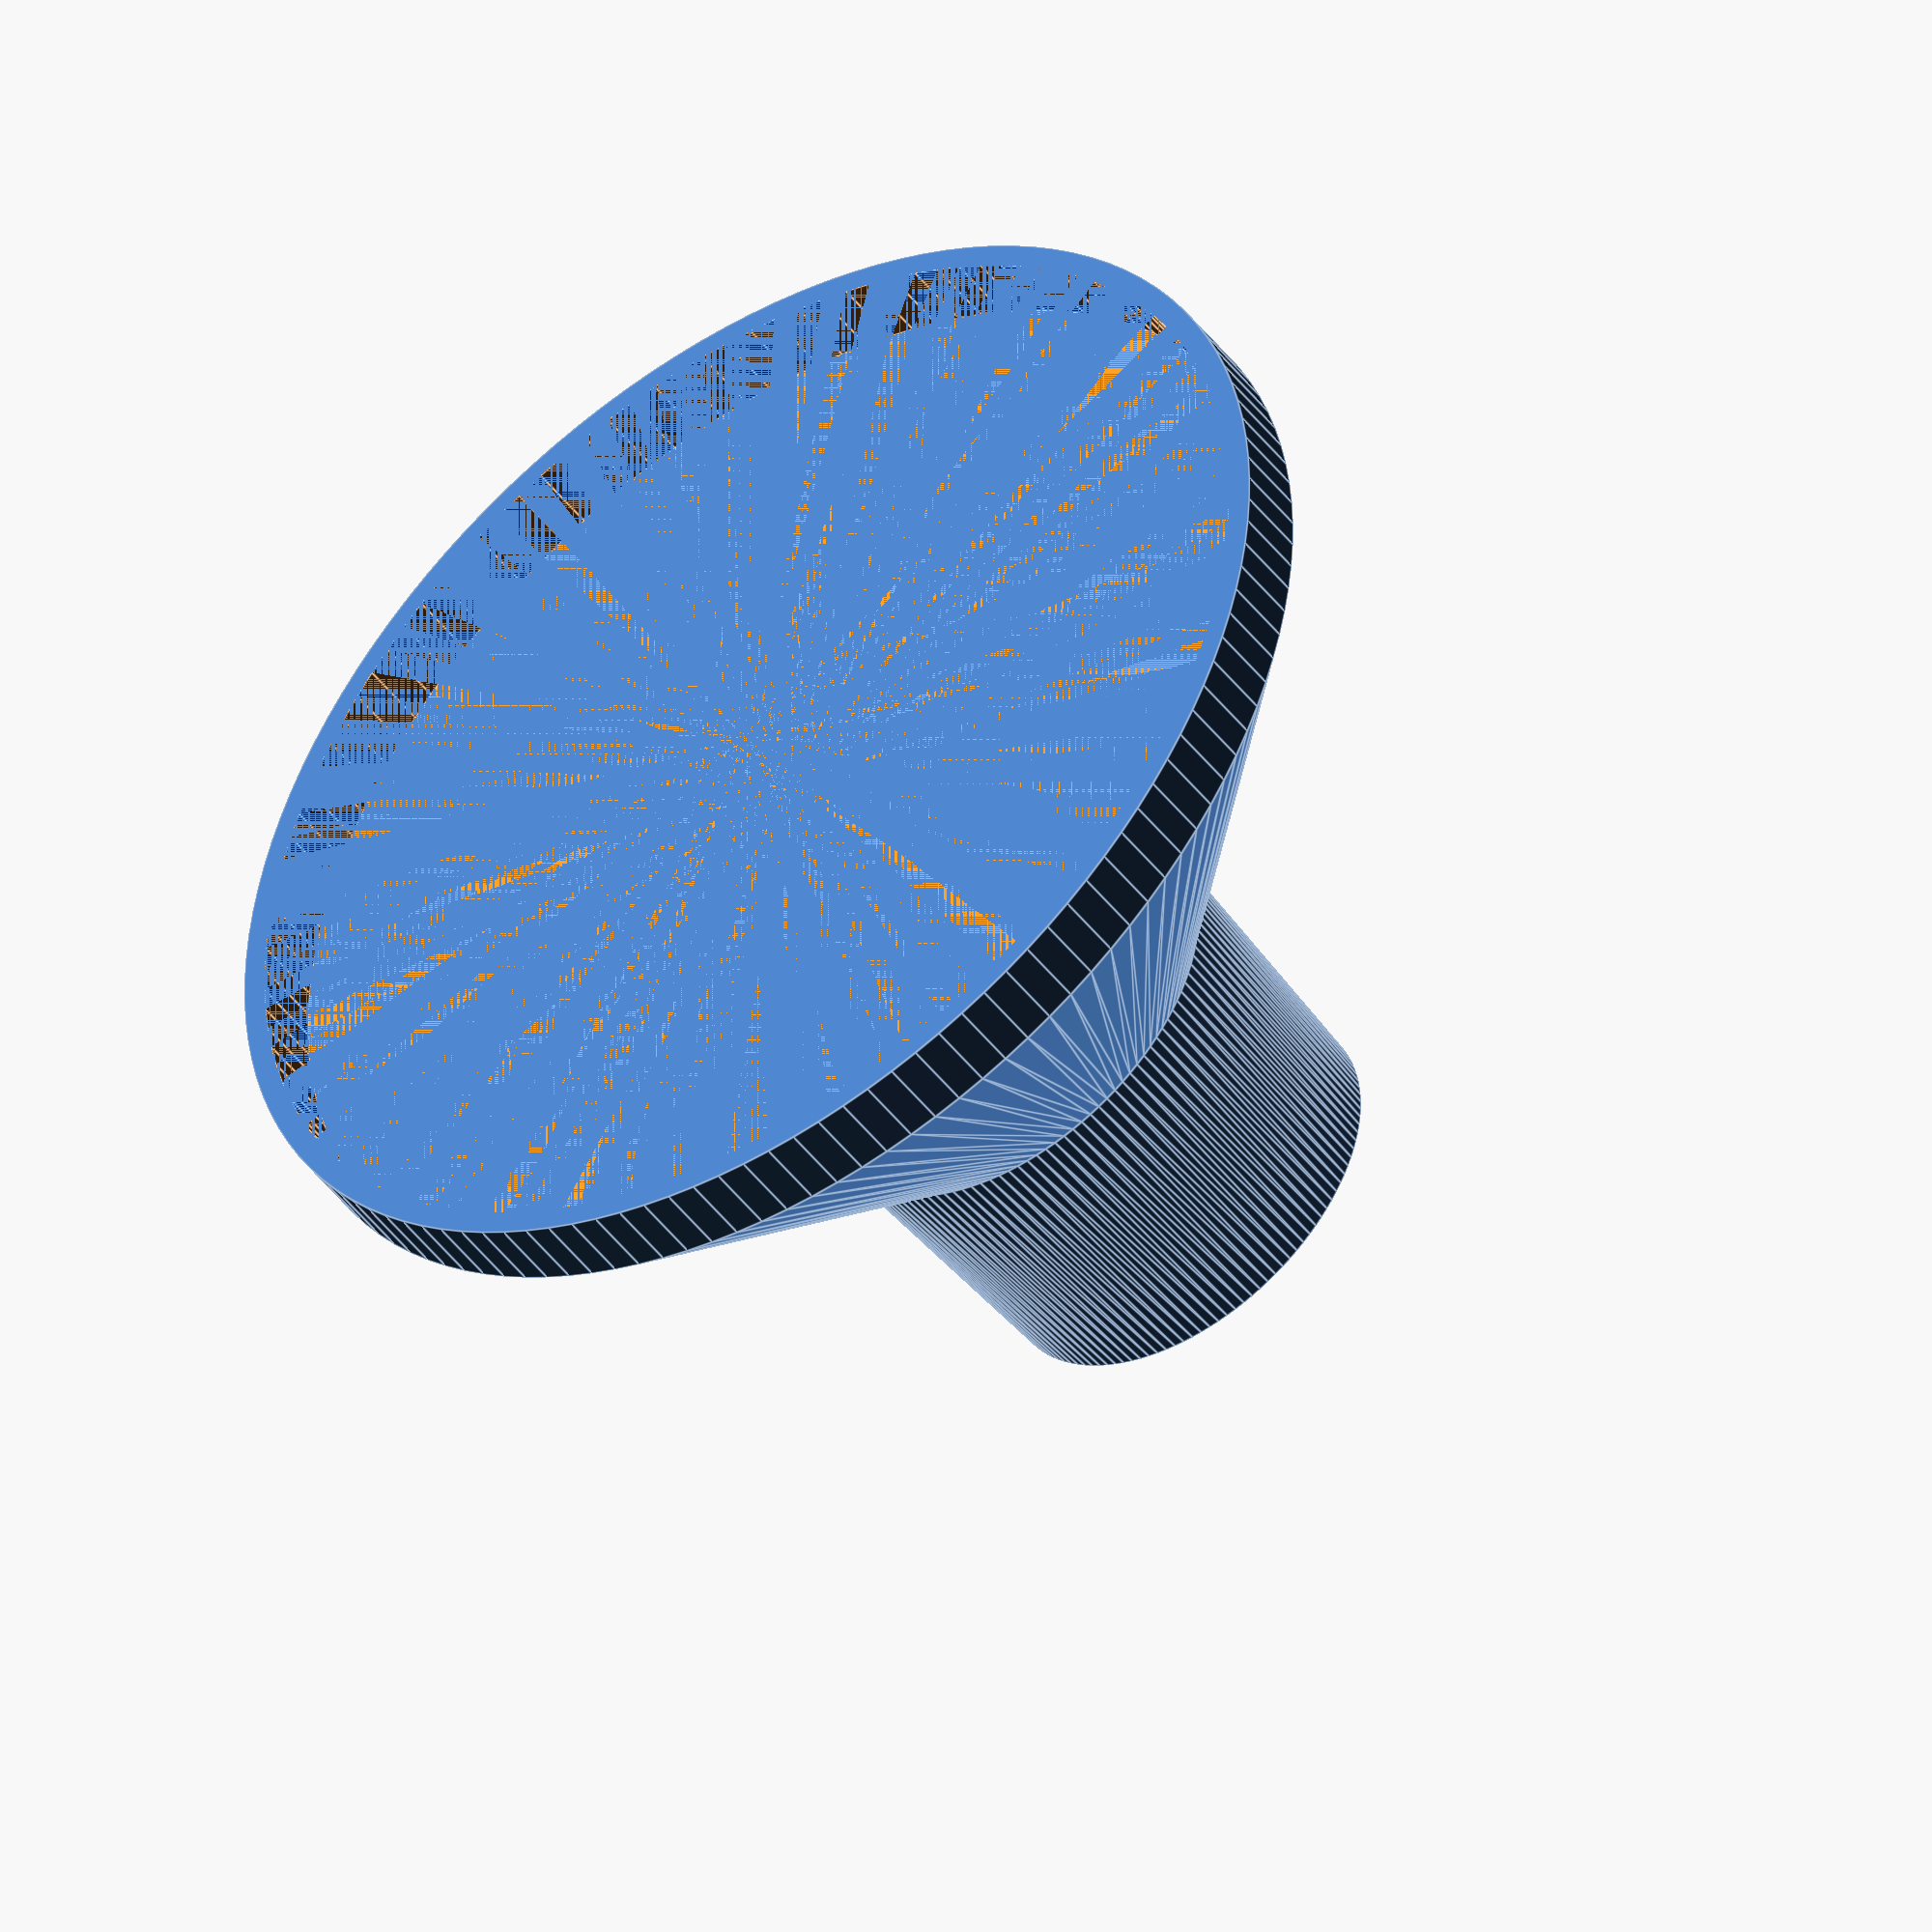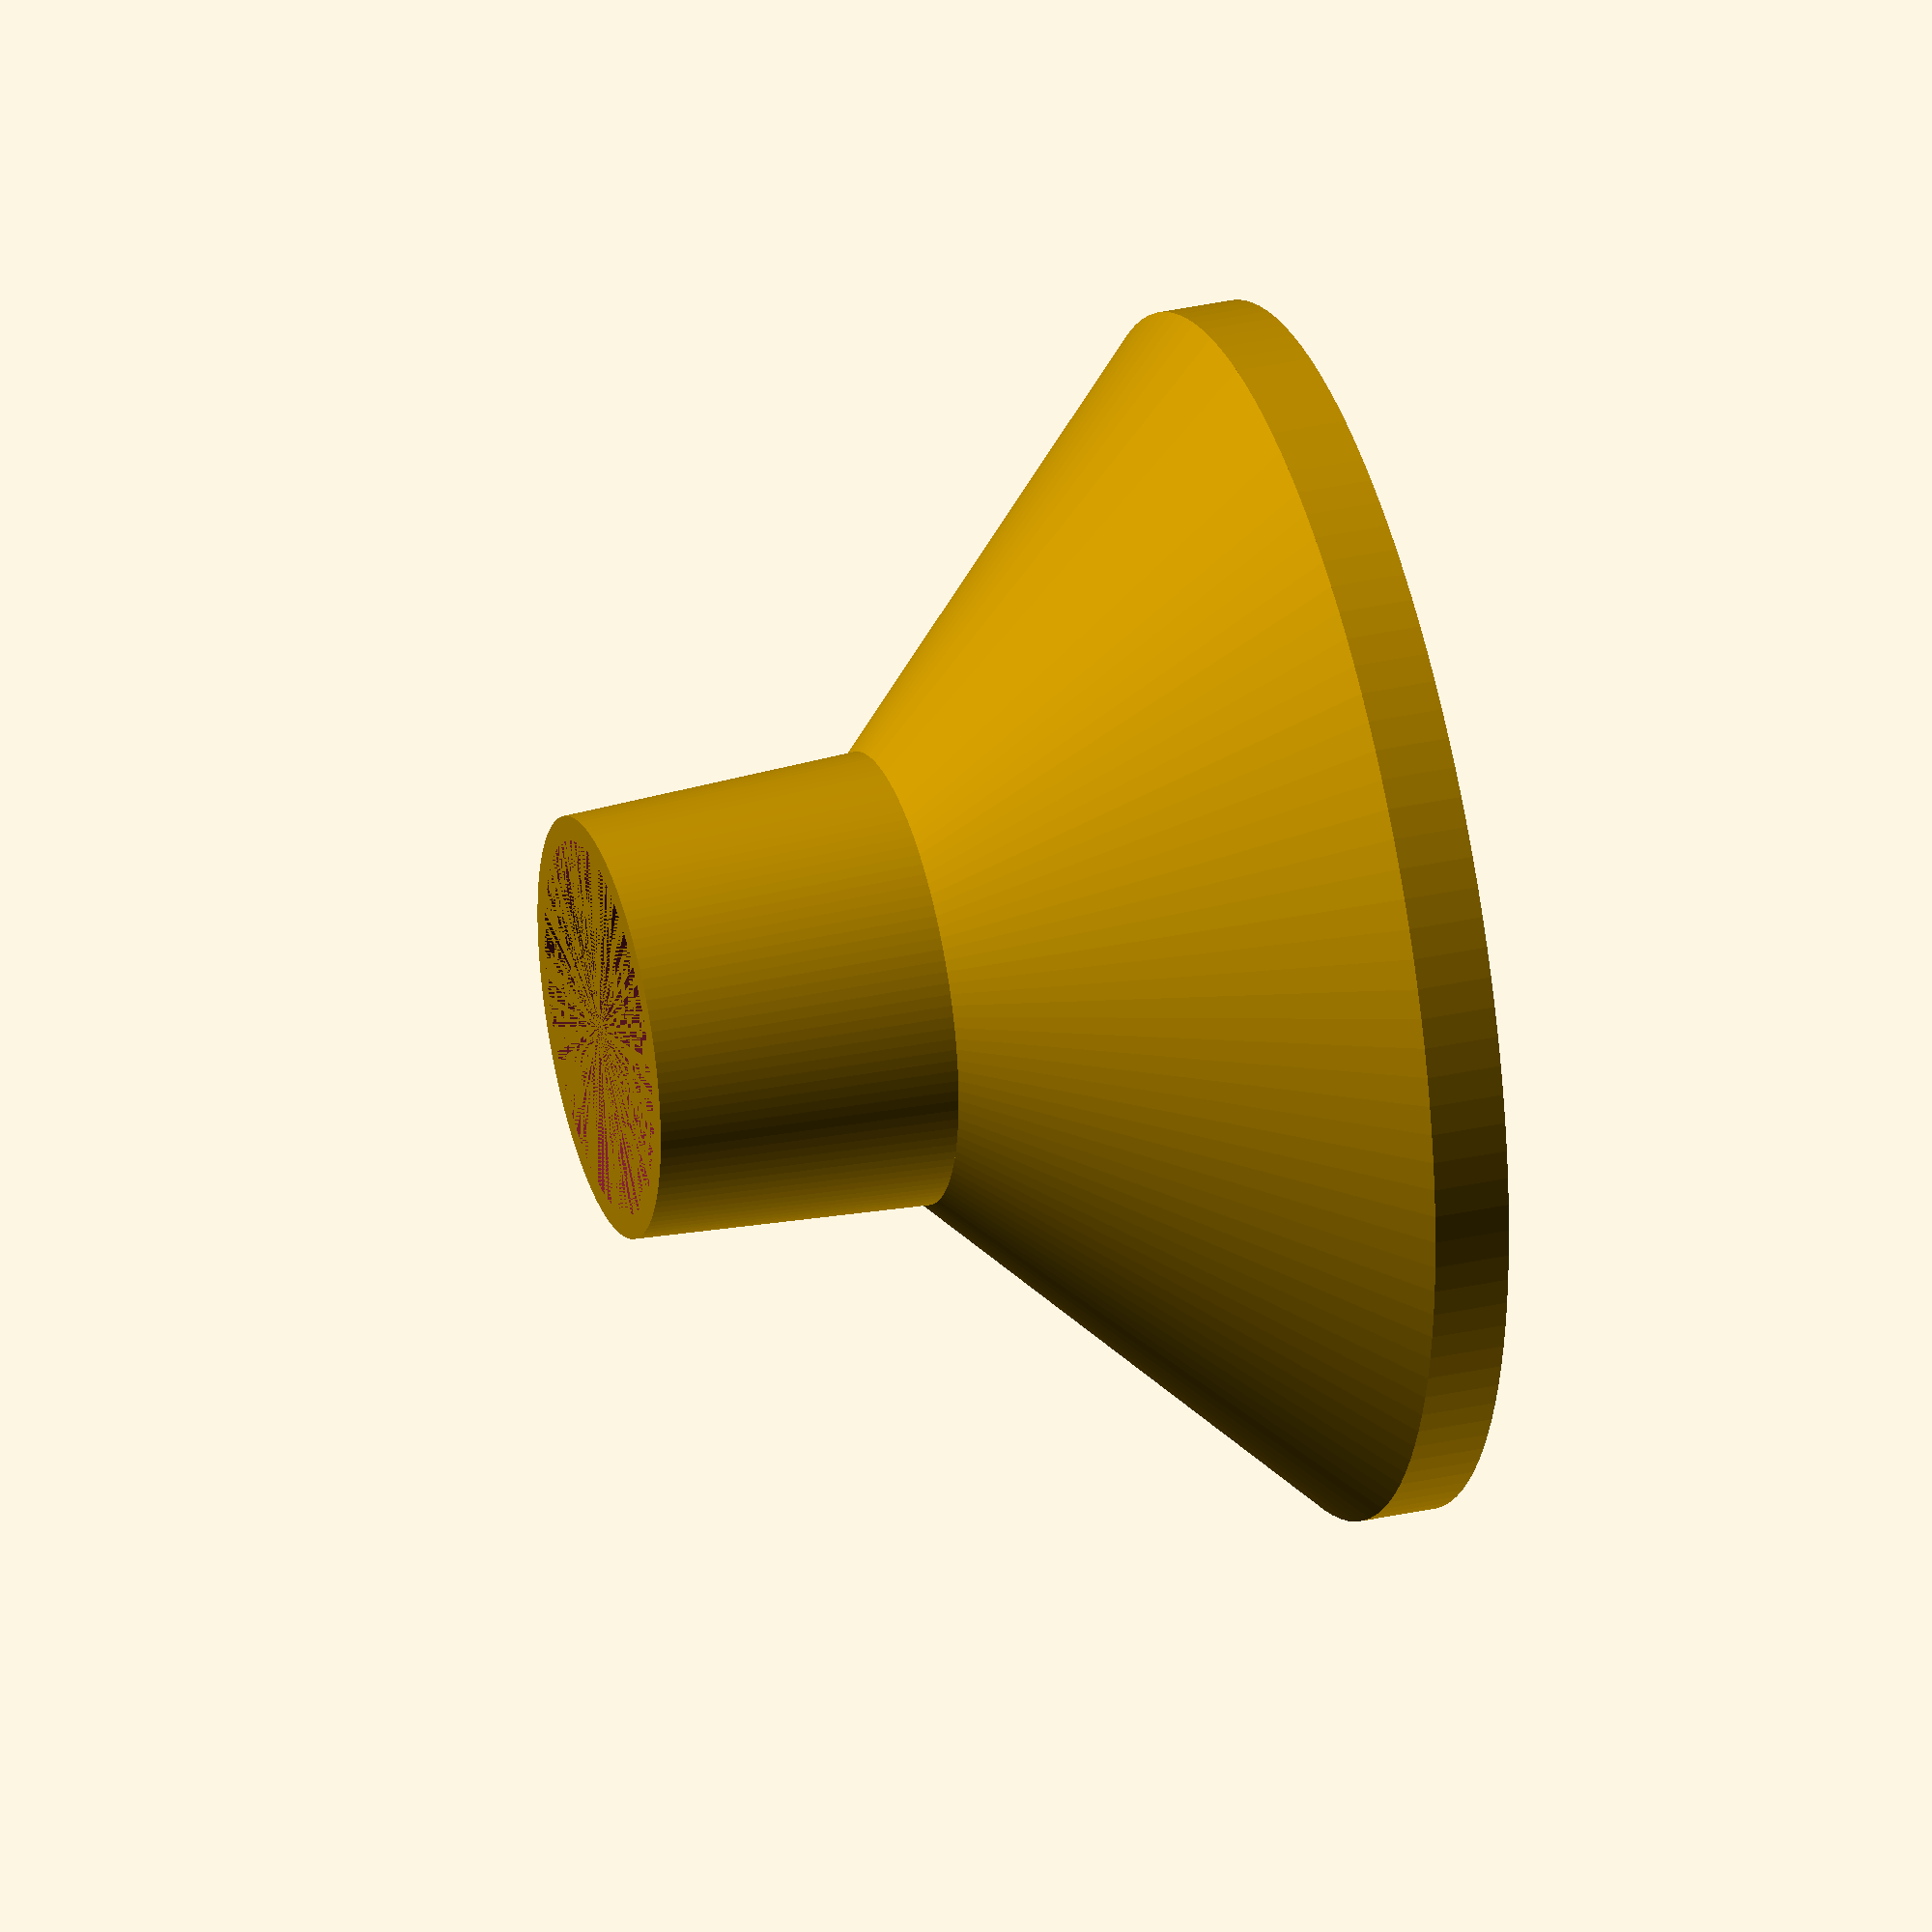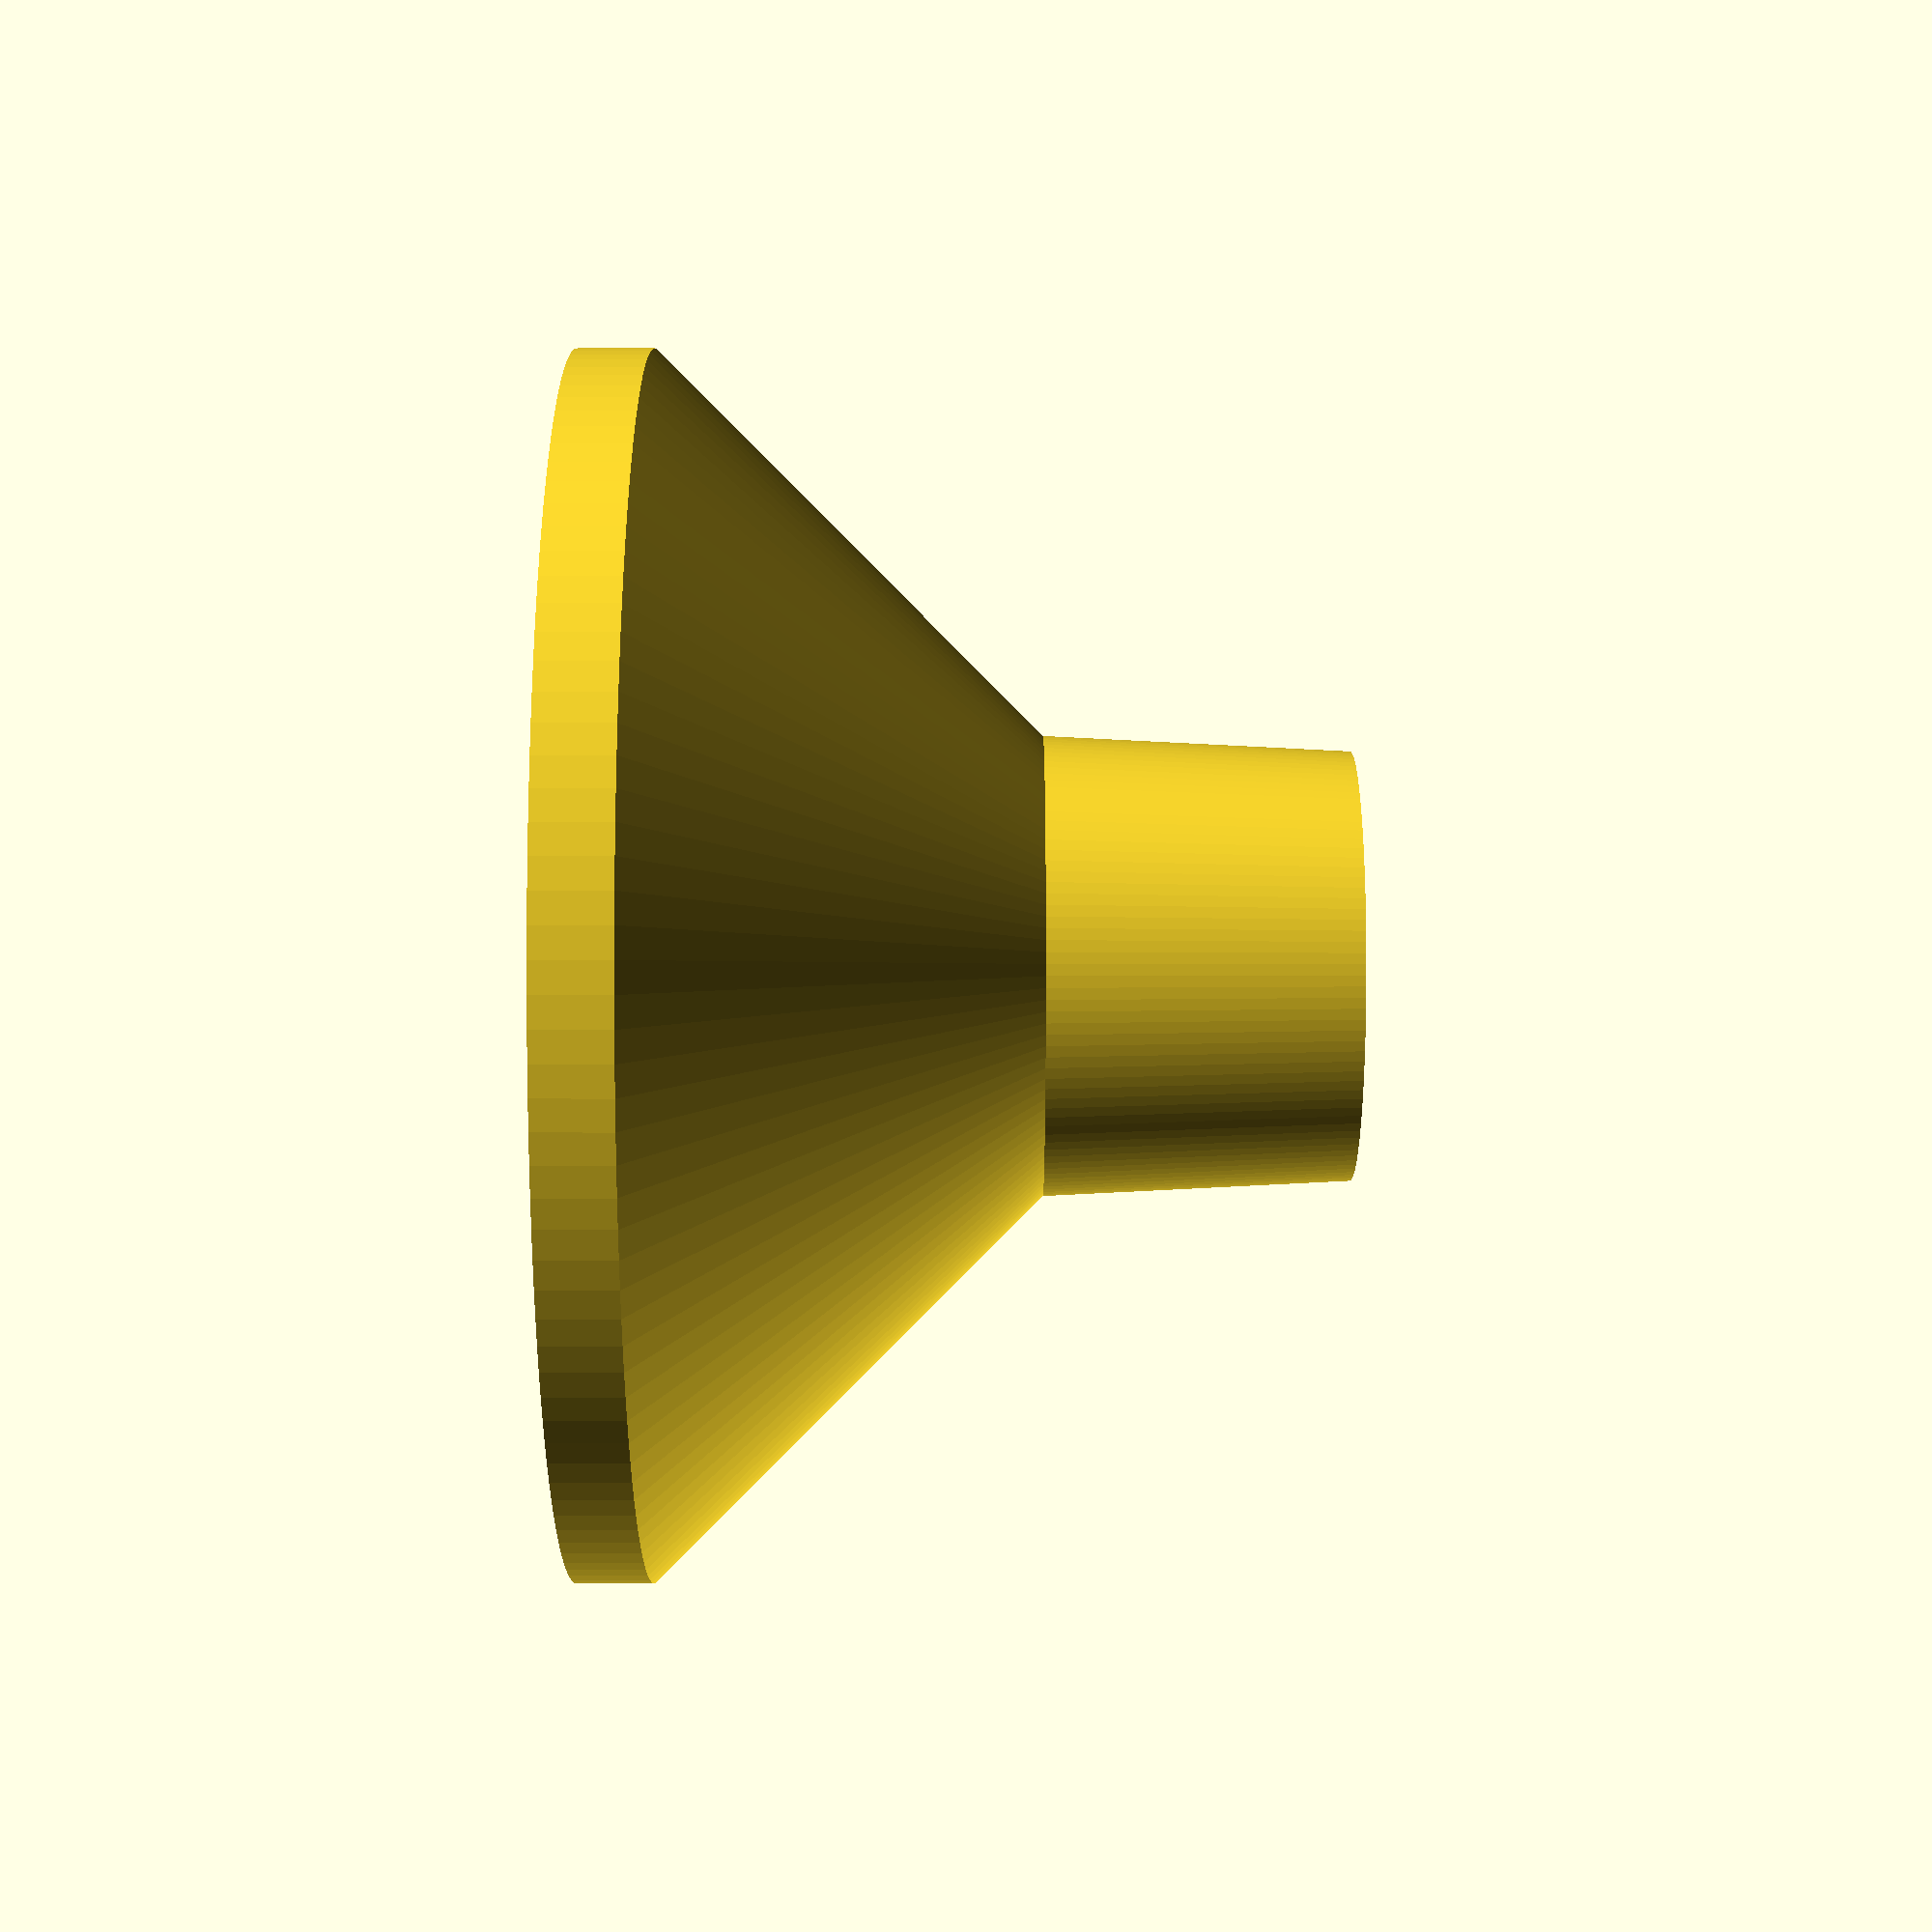
<openscad>
//Simple funnel
//embudo sencillo
//define 3 radius dimensions
//define 3 heigths 
//define thickness

R1=40;
R2=15;
R3=14;

H0=5;
H1desired=25;
H1=max(H1desired,R1-R2);//to prevent overhangs <45º, H1>R1-R2
H2=20;



thick=0.8;//you might want to take into account your nozzle size

Sides=3.15*R1;//feel free to replace the formula by any number



difference() {

cylinder (h=H0, r=R1, $fn=Sides);
cylinder (h=H0, r=R1-2*thick,  $fn=Sides);
} // end difference


translate ( [0,0,H0])
difference() {

cylinder (h=H1, r1=R1, r2=R2,  $fn=Sides);
cylinder (h=H1, r1=R1-2*thick, r2=R2-2*thick,  $fn=Sides);
} // end difference

translate ( [0,0,H0+H1])
difference() {

cylinder (h=H2, r1=R2, r2=R3,  $fn=Sides);
cylinder (h=H2, r1=R2-2*thick, r2=R3-2*thick,  $fn=Sides);
} // end difference
</openscad>
<views>
elev=226.3 azim=9.6 roll=325.1 proj=o view=edges
elev=146.0 azim=216.9 roll=106.7 proj=o view=solid
elev=170.3 azim=181.6 roll=269.9 proj=p view=solid
</views>
